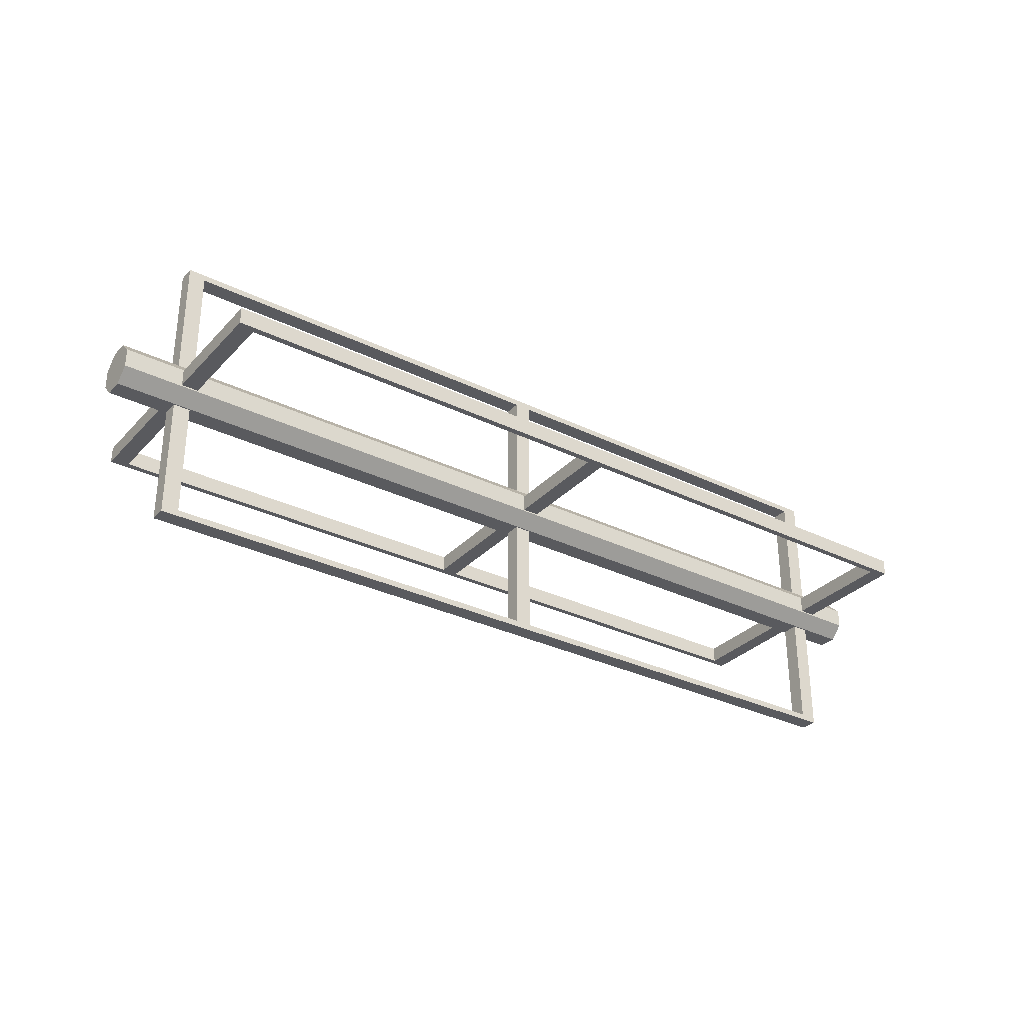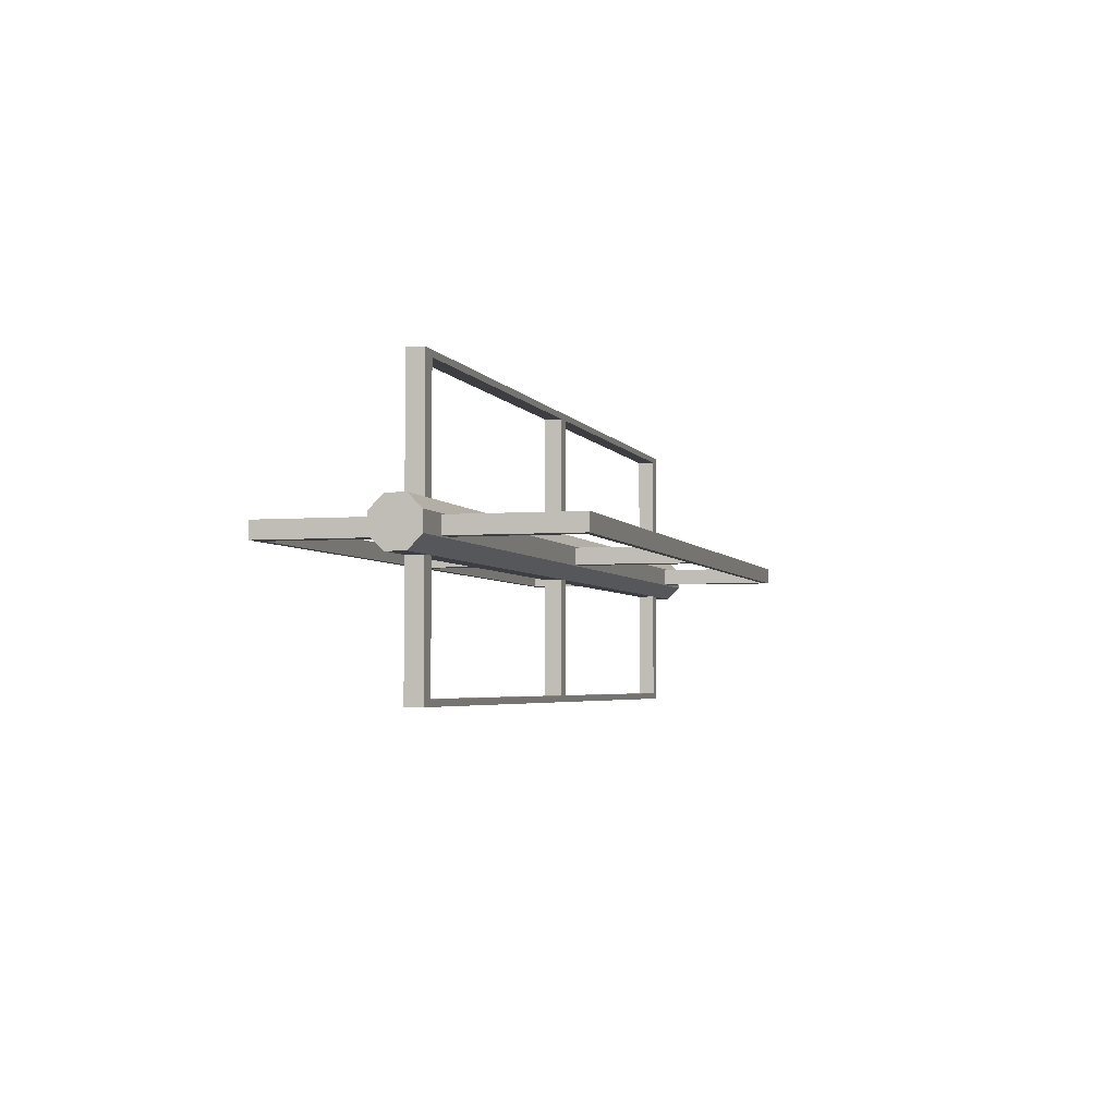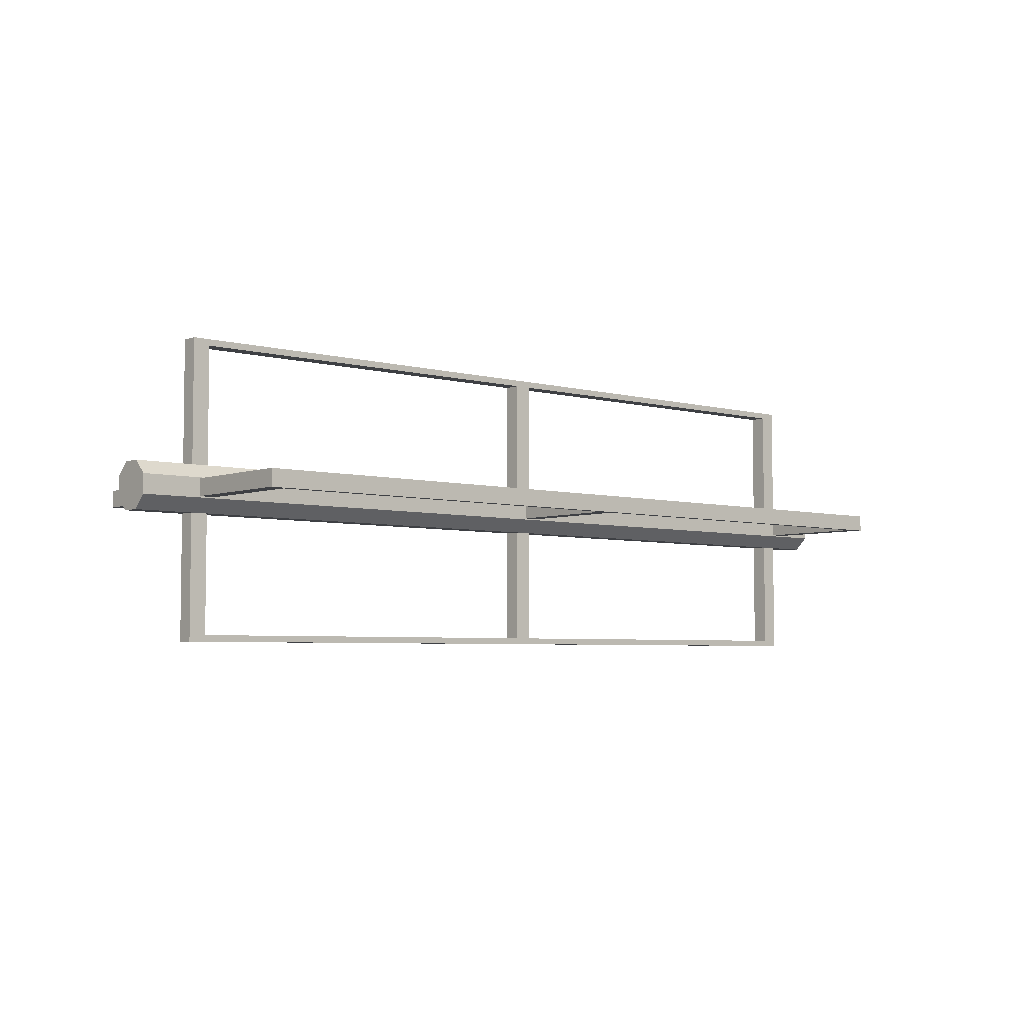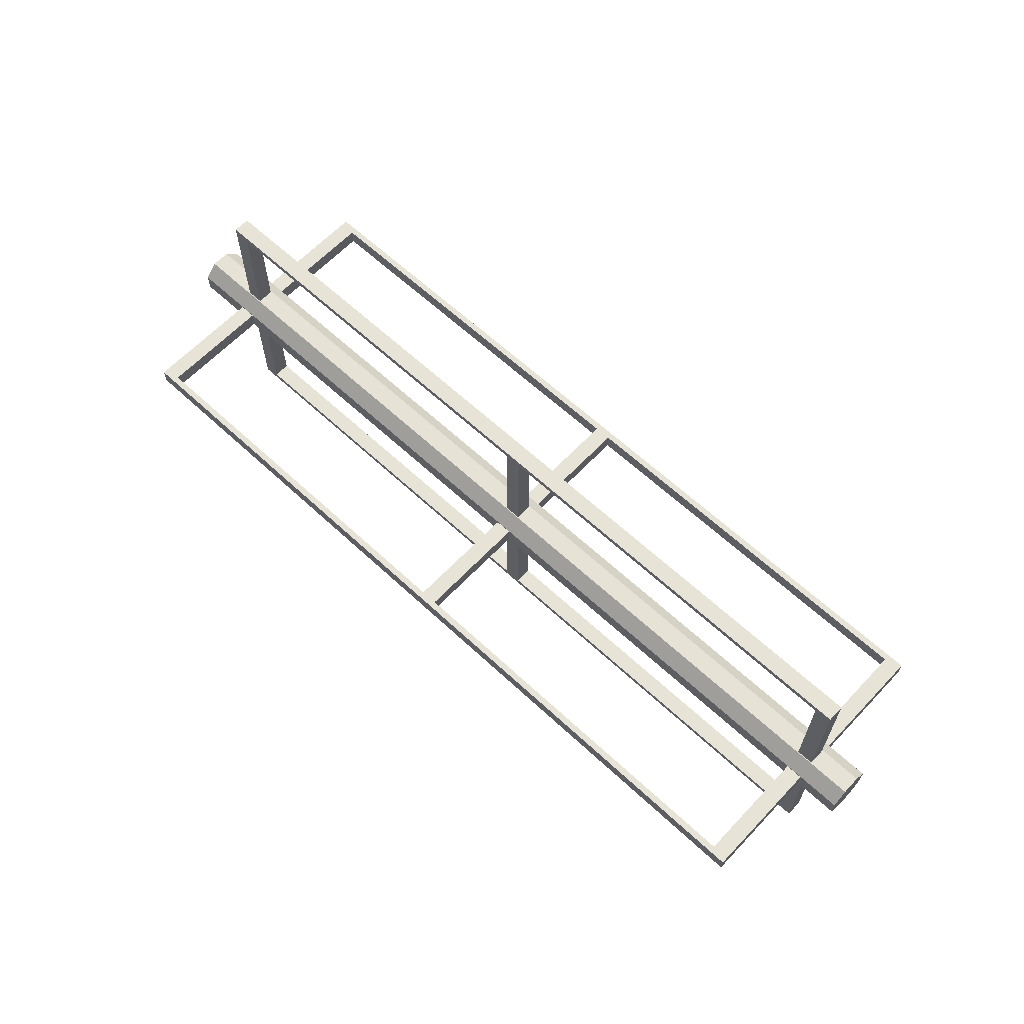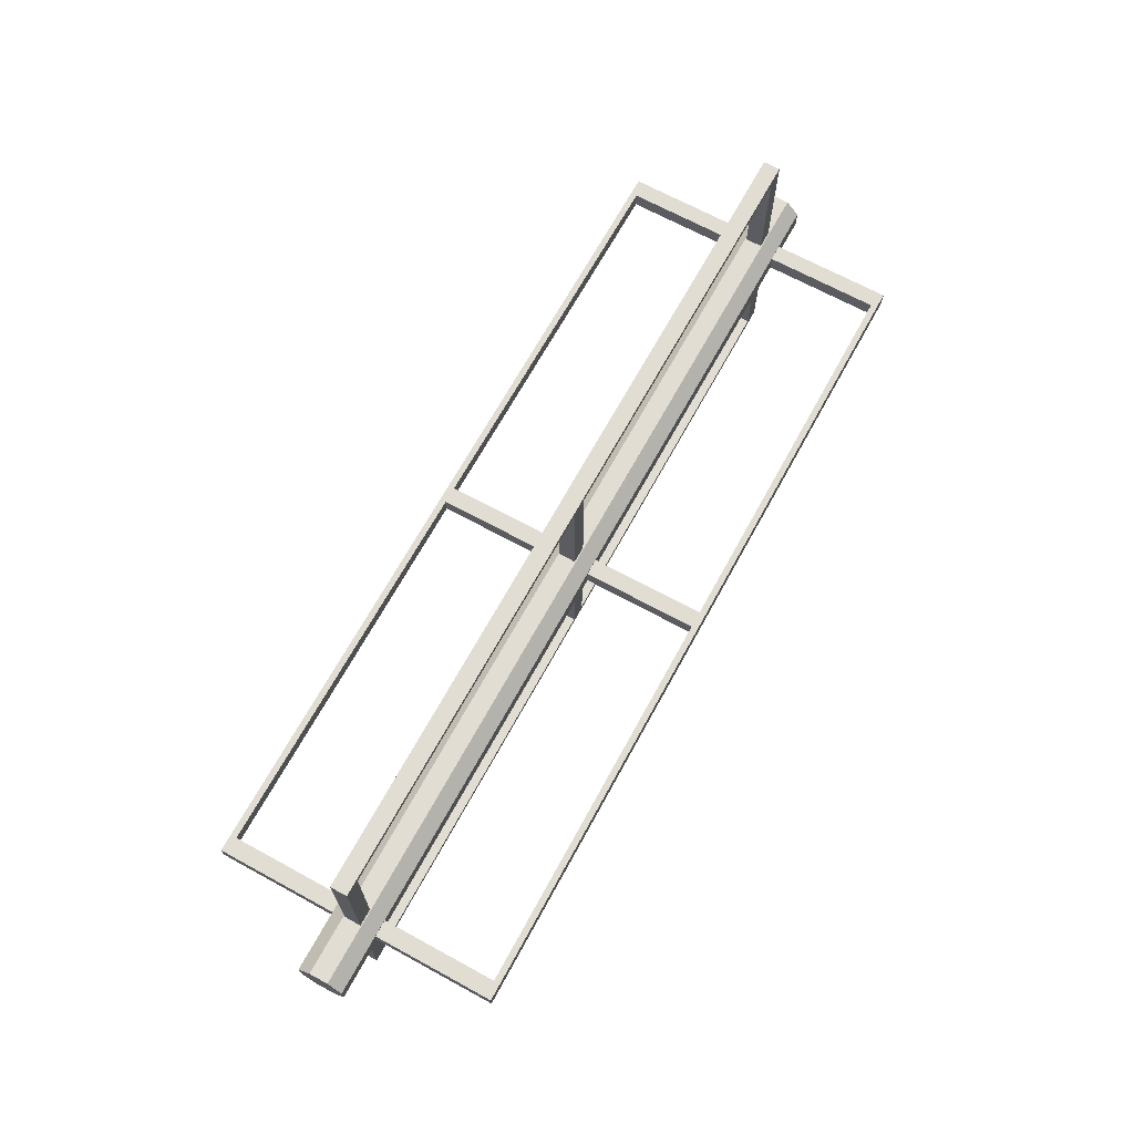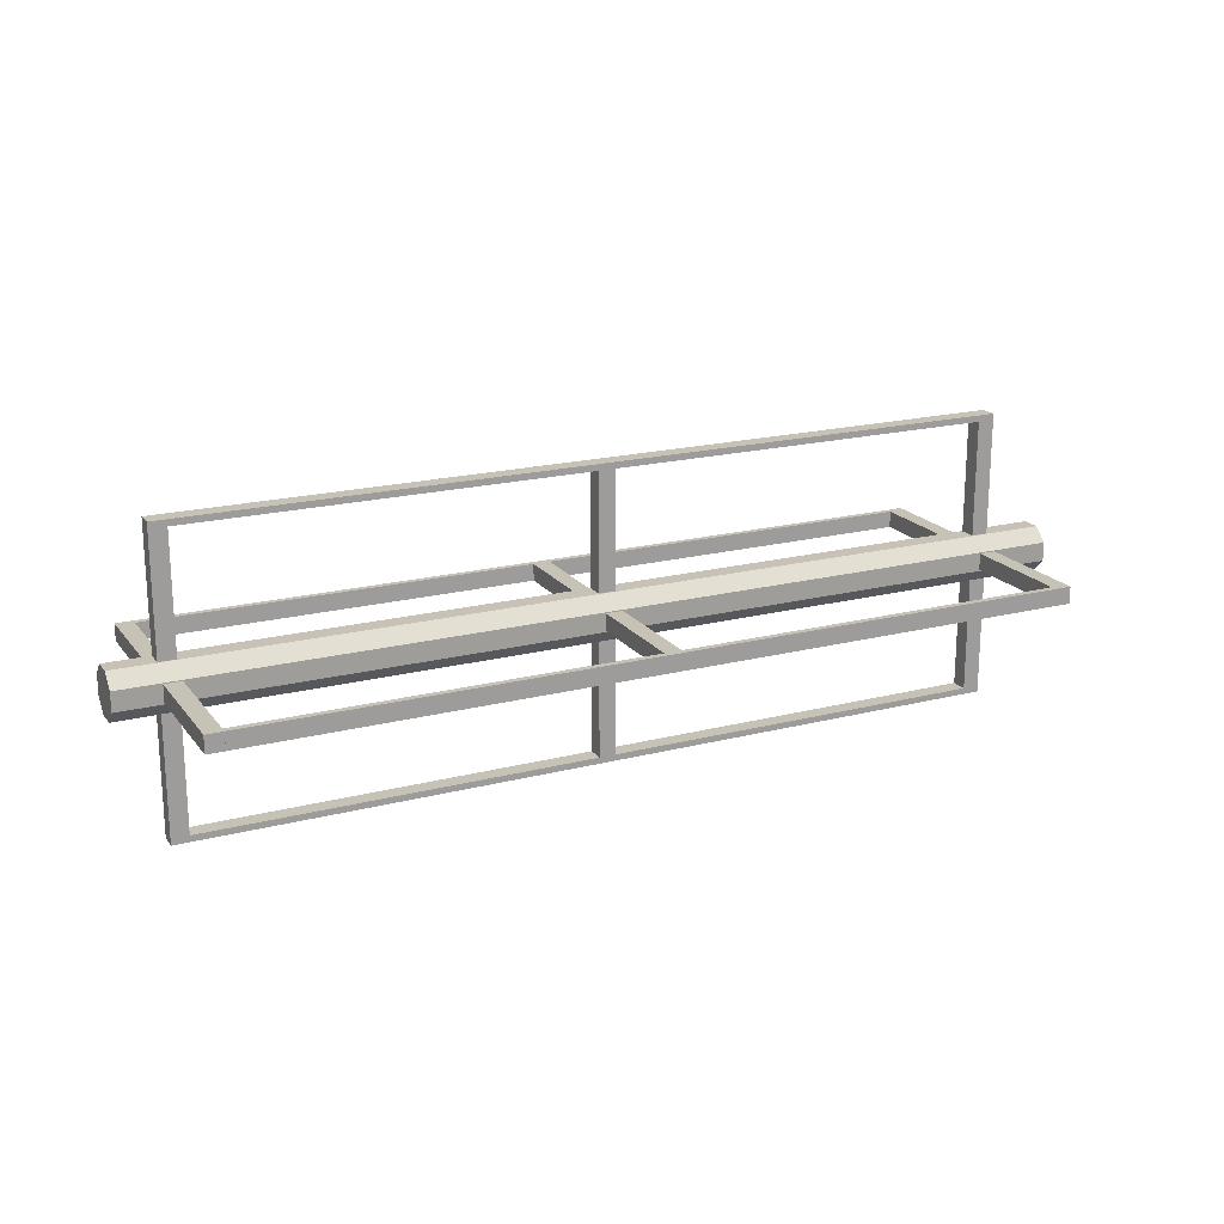
<metadata>
{"format":"obj","ext":"obj","renderer":"f3d","projection":"perspective","resolution":1024,"background":"white","views":[{"elev":-31.4,"azim":145.2,"up":"+Y"},{"elev":-3.6,"azim":-74.3,"up":"+Z"},{"elev":-4.7,"azim":139.1,"up":"+Y"},{"elev":62.7,"azim":-136.7,"up":"+Y"},{"elev":68.1,"azim":118.7,"up":"+Z"},{"elev":19.2,"azim":-25.9,"up":"+Y"}]}
</metadata>
<code>
o $header_Cube.016
v 1.342 0.4868 0.02785
v 1.342 0.4868 -0.02895
v 1.342 0.07666 -0.02895
v 1.342 0.07666 0.02785
v 1.398 0.07666 -0.02895
v 1.398 0.07666 0.02785
v 1.398 0.4868 -0.02895
v 1.398 0.4868 0.02785
v -1.402 0.4868 0.02785
v -1.402 0.4868 -0.02895
v -1.402 0.07666 -0.02895
v -1.402 0.07666 0.02785
v -1.345 0.07666 -0.02895
v -1.345 0.07666 0.02785
v -1.345 0.4868 -0.02895
v -1.345 0.4868 0.02785
v -0.03318 0.4657 0.02785
v -0.03318 0.4657 -0.02895
v -0.03318 0.07666 -0.02895
v -0.03318 0.07666 0.02785
v 0.02362 0.07666 -0.02895
v 0.02362 0.07666 0.02785
v 0.02362 0.4868 -0.02895
v 0.02362 0.4868 0.02785
v 1.342 0.4868 0.02785
v 1.342 0.4868 -0.02895
v -0.03318 0.4868 -0.02895
v -0.03318 0.4868 0.02785
v 0.02362 0.4657 0.02785
v 0.02362 0.4657 -0.02895
v -1.345 0.4868 0.02785
v -1.345 0.4657 0.02785
v 1.342 0.4657 0.02785
v 1.342 0.4657 -0.02895
v -1.345 0.4868 -0.02895
v -1.345 0.4657 -0.02895
v 1.342 -0.02829 0.4866
v 1.342 0.02851 0.4866
v 1.342 0.02851 0.07645
v 1.342 -0.02829 0.07645
v 1.398 0.02851 0.07645
v 1.398 -0.02829 0.07645
v 1.398 0.02851 0.4866
v 1.398 -0.02829 0.4866
v -1.402 -0.02829 0.4866
v -1.402 0.02851 0.4866
v -1.402 0.02851 0.07645
v -1.402 -0.02829 0.07645
v -1.345 0.02851 0.07645
v -1.345 -0.02829 0.07645
v -1.345 0.02851 0.4866
v -1.345 -0.02829 0.4866
v -0.03318 -0.02829 0.4655
v -0.03318 0.02851 0.4655
v -0.03318 0.02851 0.07645
v -0.03318 -0.02829 0.07645
v 0.02362 0.02851 0.07645
v 0.02362 -0.02829 0.07645
v 0.02362 0.02851 0.4866
v 0.02362 -0.02829 0.4866
v 1.342 -0.02829 0.4866
v 1.342 0.02851 0.4866
v -0.03318 0.02851 0.4866
v -0.03318 -0.02829 0.4866
v 0.02362 -0.02829 0.4655
v 0.02362 0.02851 0.4655
v -1.345 -0.02829 0.4866
v -1.345 -0.02829 0.4655
v 1.342 -0.02829 0.4655
v 1.342 0.02851 0.4655
v -1.345 0.02851 0.4866
v -1.345 0.02851 0.4655
v -1.55 0.07682 -0.03195
v 1.6 0.07682 -0.03195
v 1.6 0.03145 -0.07705
v -1.55 0.03145 -0.07705
v 1.6 -0.03252 -0.07687
v -1.55 -0.03252 -0.07687
v 1.6 -0.07762 -0.0315
v -1.55 -0.07762 -0.0315
v 1.6 -0.07744 0.03248
v -1.55 -0.07744 0.03248
v 1.6 -0.03207 0.07758
v -1.55 -0.03207 0.07758
v 1.6 0.03191 0.07739
v -1.55 0.03191 0.07739
v 1.6 0.07701 0.03202
v -1.55 0.07701 0.03202
v 1.342 -0.4869 -0.02741
v 1.342 -0.4869 0.02939
v 1.342 -0.07674 0.02939
v 1.342 -0.07674 -0.02741
v 1.398 -0.07674 0.02939
v 1.398 -0.07674 -0.02741
v 1.398 -0.4869 0.02939
v 1.398 -0.4869 -0.02741
v -1.402 -0.4869 -0.02741
v -1.402 -0.4869 0.02939
v -1.402 -0.07674 0.02939
v -1.402 -0.07674 -0.02741
v -1.345 -0.07674 0.02939
v -1.345 -0.07674 -0.02741
v -1.345 -0.4869 0.02939
v -1.345 -0.4869 -0.02741
v -0.03318 -0.4658 -0.02741
v -0.03318 -0.4658 0.02939
v -0.03318 -0.07674 0.02939
v -0.03318 -0.07674 -0.02741
v 0.02362 -0.07674 0.02939
v 0.02362 -0.07674 -0.02741
v 0.02362 -0.4869 0.02939
v 0.02362 -0.4869 -0.02741
v 1.342 -0.4869 -0.02741
v 1.342 -0.4869 0.02939
v -0.03318 -0.4869 0.02939
v -0.03318 -0.4869 -0.02741
v 0.02362 -0.4658 -0.02741
v 0.02362 -0.4658 0.02939
v -1.345 -0.4869 -0.02741
v -1.345 -0.4658 -0.02741
v 1.342 -0.4658 -0.02741
v 1.342 -0.4658 0.02939
v -1.345 -0.4869 0.02939
v -1.345 -0.4658 0.02939
v 1.342 0.02851 -0.4871
v 1.342 -0.02829 -0.4871
v 1.342 -0.02829 -0.07699
v 1.342 0.02851 -0.07699
v 1.398 -0.02829 -0.07699
v 1.398 0.02851 -0.07699
v 1.398 -0.02829 -0.4871
v 1.398 0.02851 -0.4871
v -1.402 0.02851 -0.4871
v -1.402 -0.02829 -0.4871
v -1.402 -0.02829 -0.07699
v -1.402 0.02851 -0.07699
v -1.345 -0.02829 -0.07699
v -1.345 0.02851 -0.07699
v -1.345 -0.02829 -0.4871
v -1.345 0.02851 -0.4871
v -0.03318 0.02851 -0.4661
v -0.03318 -0.02829 -0.4661
v -0.03318 -0.02829 -0.07699
v -0.03318 0.02851 -0.07699
v 0.02362 -0.02829 -0.07699
v 0.02362 0.02851 -0.07699
v 0.02362 -0.02829 -0.4871
v 0.02362 0.02851 -0.4871
v 1.342 0.02851 -0.4871
v 1.342 -0.02829 -0.4871
v -0.03318 -0.02829 -0.4871
v -0.03318 0.02851 -0.4871
v 0.02362 0.02851 -0.4661
v 0.02362 -0.02829 -0.4661
v -1.345 0.02851 -0.4871
v -1.345 0.02851 -0.4661
v 1.342 0.02851 -0.4661
v 1.342 -0.02829 -0.4661
v -1.345 -0.02829 -0.4871
v -1.345 -0.02829 -0.4661
f 1 2 3 4
f 4 3 5 6
f 6 5 7 8
f 8 7 2 1
f 4 6 8 1
f 5 3 2 7
f 9 10 11 12
f 14 13 15 16
f 16 15 10 9
f 12 14 16 9
f 13 11 10 15
f 17 18 19 20
f 20 19 21 22
f 23 24 25 26
f 24 23 27 28
f 17 29 24 28
f 30 18 27 23
f 21 19 18 30
f 20 22 29 17
f 22 21 30 29
f 17 28 31 32
f 33 34 26 25
f 29 30 34 33
f 24 29 33 25
f 30 23 26 34
f 31 35 36 32
f 28 27 35 31
f 18 17 32 36
f 27 18 36 35
f 37 38 39 40
f 40 39 41 42
f 42 41 43 44
f 44 43 38 37
f 40 42 44 37
f 41 39 38 43
f 45 46 47 48
f 50 49 51 52
f 52 51 46 45
f 48 50 52 45
f 49 47 46 51
f 53 54 55 56
f 56 55 57 58
f 59 60 61 62
f 60 59 63 64
f 53 65 60 64
f 66 54 63 59
f 57 55 54 66
f 56 58 65 53
f 58 57 66 65
f 53 64 67 68
f 69 70 62 61
f 65 66 70 69
f 60 65 69 61
f 66 59 62 70
f 67 71 72 68
f 64 63 71 67
f 54 53 68 72
f 63 54 72 71
f 73 74 75 76
f 76 75 77 78
f 78 77 79 80
f 80 79 81 82
f 82 81 83 84
f 84 83 85 86
f 75 74 87 85 83 81 79 77
f 86 85 87 88
f 88 87 74 73
f 73 76 78 80 82 84 86 88
f 89 90 91 92
f 94 93 95 96
f 96 95 90 89
f 92 94 96 89
f 93 91 90 95
f 97 98 99 100
f 102 101 103 104
f 104 103 98 97
f 100 102 104 97
f 101 99 98 103
f 105 106 107 108
f 108 107 109 110
f 111 112 113 114
f 112 111 115 116
f 105 117 112 116
f 118 106 115 111
f 109 107 106 118
f 108 110 117 105
f 110 109 118 117
f 105 116 119 120
f 121 122 114 113
f 117 118 122 121
f 112 117 121 113
f 118 111 114 122
f 119 123 124 120
f 116 115 123 119
f 106 105 120 124
f 115 106 124 123
f 125 126 127 128
f 130 129 131 132
f 132 131 126 125
f 128 130 132 125
f 129 127 126 131
f 133 134 135 136
f 136 135 137 138
f 138 137 139 140
f 140 139 134 133
f 136 138 140 133
f 137 135 134 139
f 141 142 143 144
f 144 143 145 146
f 147 148 149 150
f 148 147 151 152
f 141 153 148 152
f 154 142 151 147
f 145 143 142 154
f 144 146 153 141
f 146 145 154 153
f 141 152 155 156
f 157 158 150 149
f 153 154 158 157
f 148 153 157 149
f 154 147 150 158
f 155 159 160 156
f 152 151 159 155
f 142 141 156 160
f 151 142 160 159

</code>
